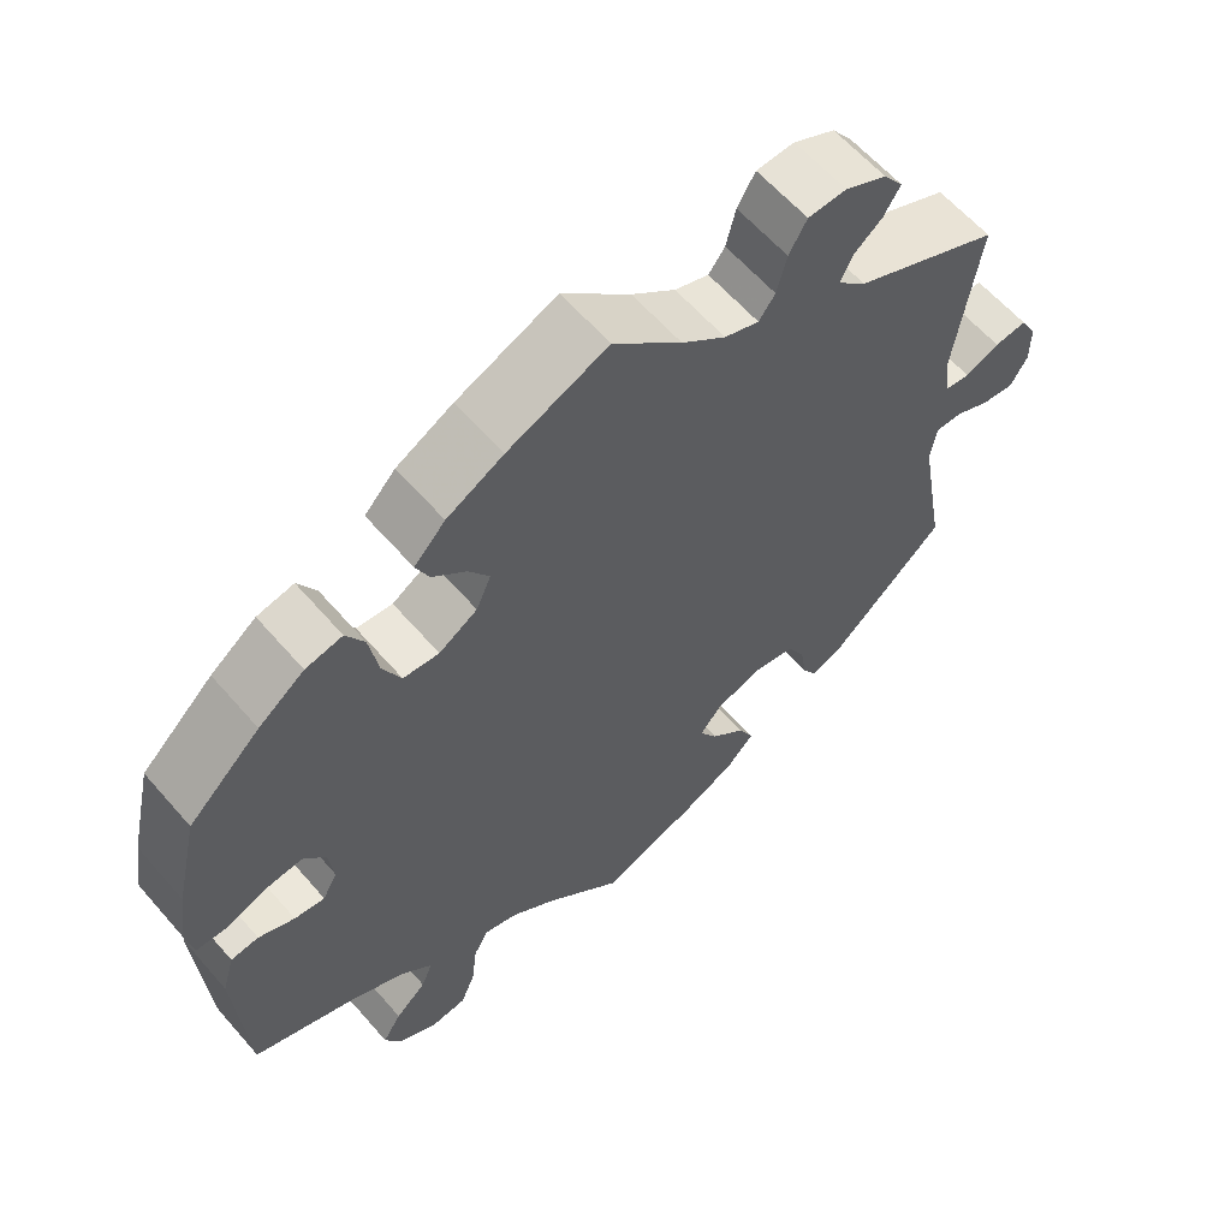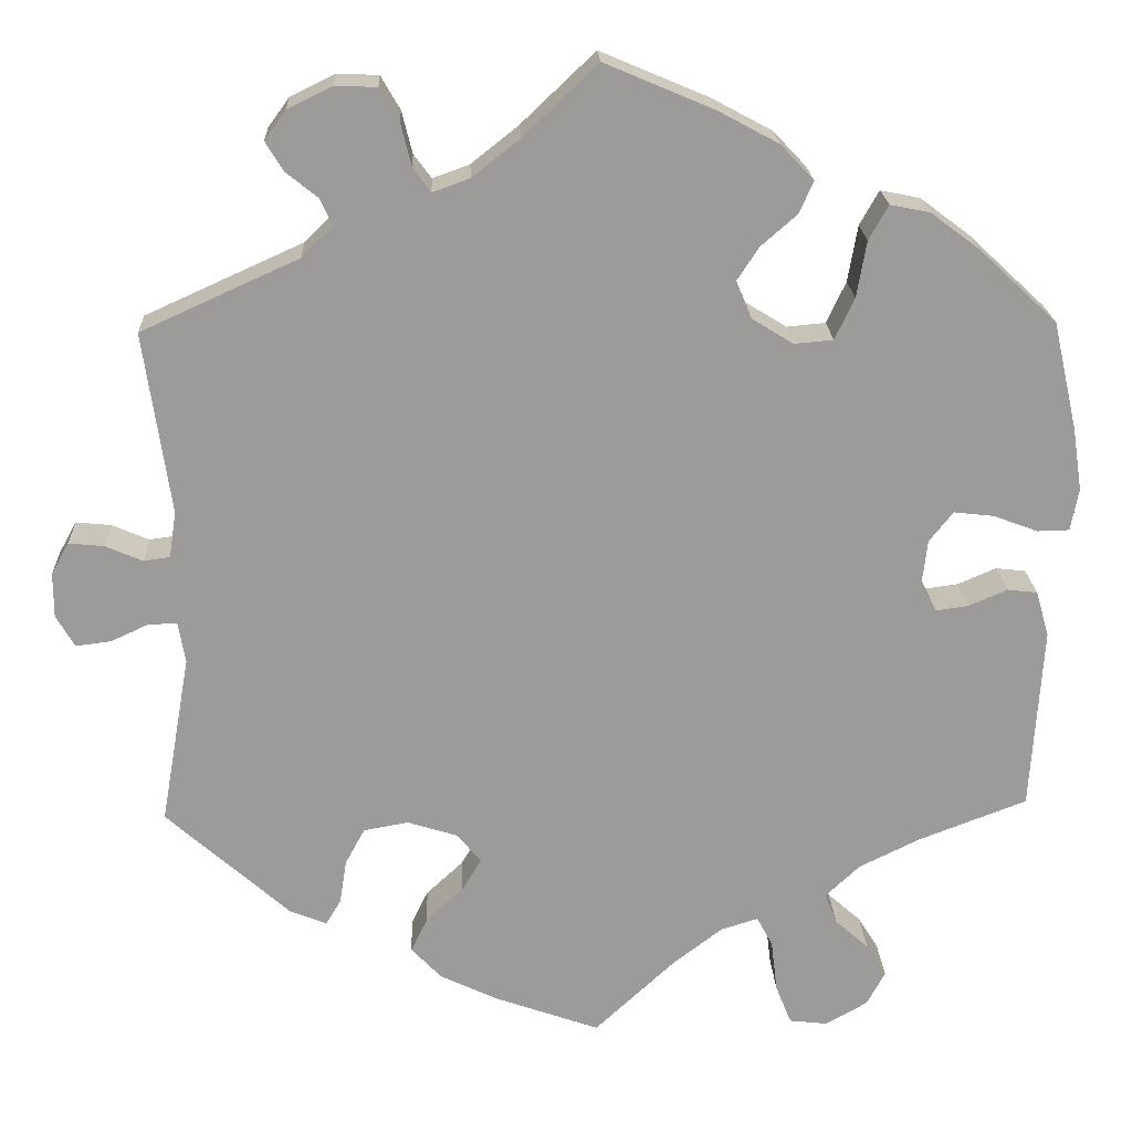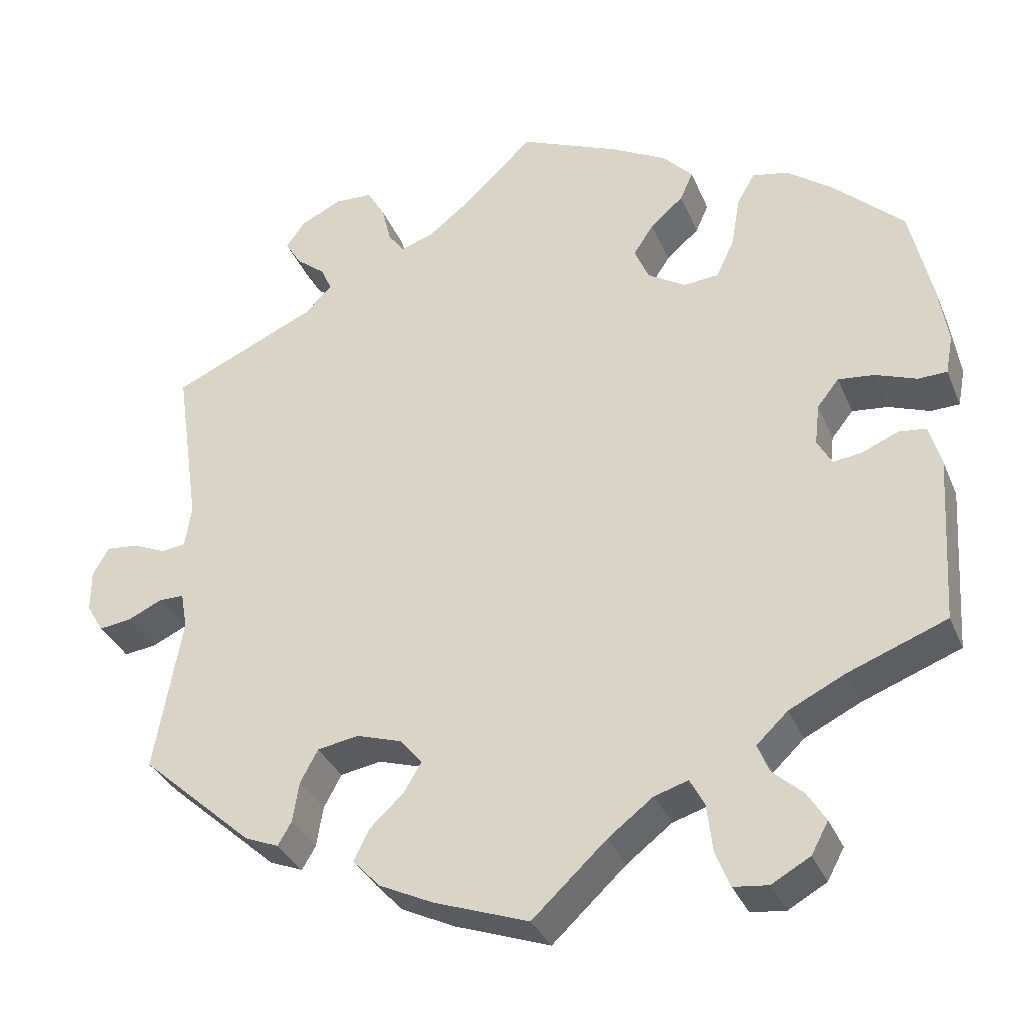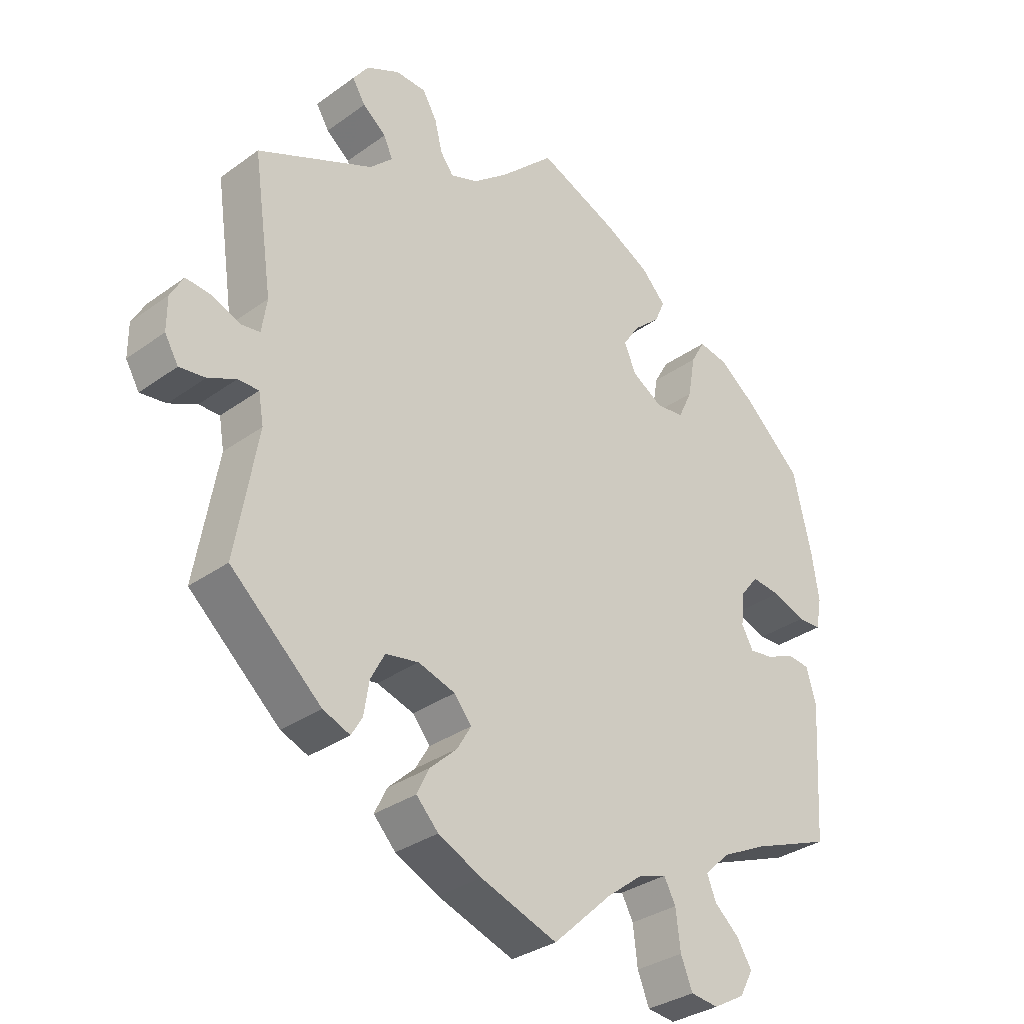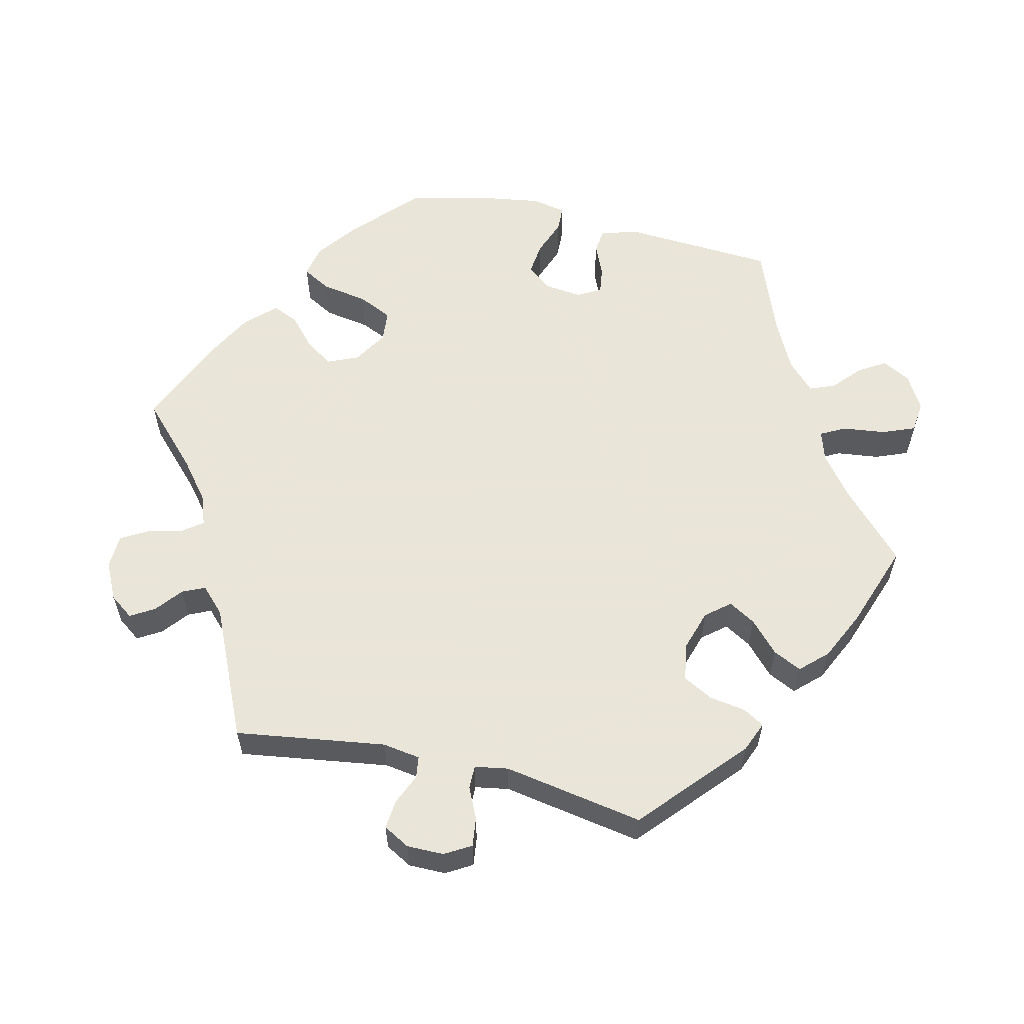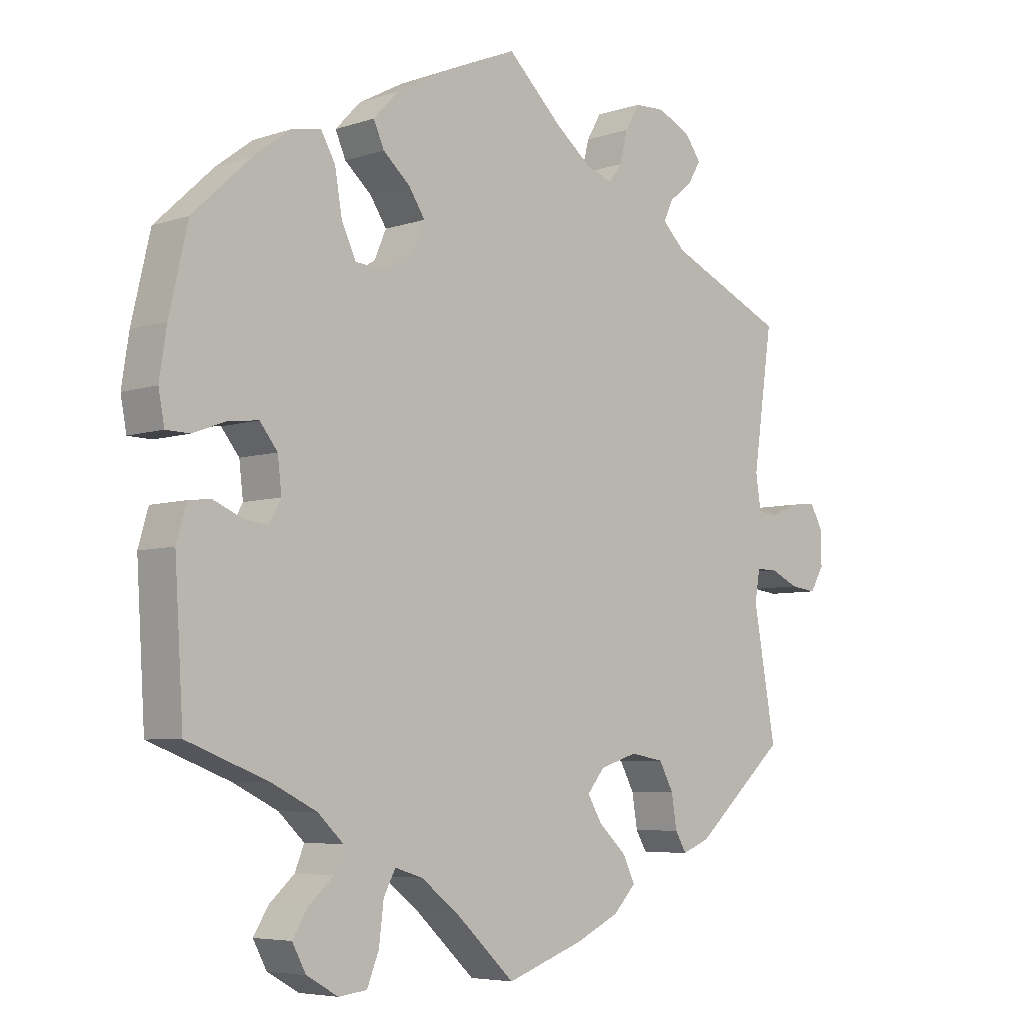
<metadata>
{"format":"obj","ext":"obj","renderer":"f3d","projection":"perspective","resolution":1024,"background":"white","views":[{"elev":61.1,"azim":-40.8,"up":"+Z"},{"elev":20.4,"azim":177.6,"up":"+Z"},{"elev":-33.6,"azim":-159.6,"up":"+Z"},{"elev":-32.4,"azim":135.1,"up":"+Z"},{"elev":58.6,"azim":103.2,"up":"+Y"},{"elev":-5.8,"azim":-44.5,"up":"+Z"}]}
</metadata>
<code>
v 0.084 0.07 0.498
v 0.138 0.07 0.455
v 0.18 0.07 0.44
v 0.2 0.07 0.467
v 0.212 0.07 0.515
v 0.234 0.07 0.553
v 0.281 0.07 0.555
v 0.332 0.07 0.53
v 0.356 0.07 0.497
v 0.336 0.07 0.464
v 0.3 0.07 0.435
v 0.286 0.07 0.404
v 0.321 0.07 0.37
v 0.5 0.07 0.289
v 0.47 0.07 0.082
v 0.478 0.07 0.03
v 0.508 0.07 0.026
v 0.55 0.07 0.044
v 0.59 0.07 0.048
v 0.61 0.07 0.012
v 0.61 0.07 -0.039
v 0.589 0.07 -0.075
v 0.549 0.07 -0.07
v 0.506 0.07 -0.05
v 0.474 0.07 -0.05
v 0.466 0.07 -0.096
v 0.5 0.07 -0.289
v 0.36 0.07 -0.414
v 0.318 0.07 -0.431
v 0.301 0.07 -0.402
v 0.293 0.07 -0.352
v 0.271 0.07 -0.311
v 0.22 0.07 -0.302
v 0.163 0.07 -0.32
v 0.136 0.07 -0.353
v 0.158 0.07 -0.39
v 0.2 0.07 -0.429
v 0.219 0.07 -0.468
v 0.185 0.07 -0.504
v 0.118 0.07 -0.536
v 0 0.07 -0.578
v -0.092 0.07 -0.492
v -0.148 0.07 -0.449
v -0.19 0.07 -0.436
v -0.208 0.07 -0.47
v -0.215 0.07 -0.529
v -0.233 0.07 -0.574
v -0.276 0.07 -0.579
v -0.324 0.07 -0.552
v -0.345 0.07 -0.513
v -0.322 0.07 -0.476
v -0.284 0.07 -0.442
v -0.27 0.07 -0.407
v -0.309 0.07 -0.37
v -0.378 0.07 -0.336
v -0.501 0.07 -0.289
v -0.514 0.07 -0.08
v -0.499 0.07 -0.028
v -0.465 0.07 -0.024
v -0.421 0.07 -0.043
v -0.384 0.07 -0.048
v -0.366 0.07 -0.015
v -0.372 0.07 0.036
v -0.399 0.07 0.07
v -0.444 0.07 0.065
v -0.495 0.07 0.046
v -0.531 0.07 0.047
v -0.54 0.07 0.095
v -0.529 0.07 0.167
v -0.501 0.07 0.289
v -0.413 0.07 0.371
v -0.357 0.07 0.413
v -0.312 0.07 0.422
v -0.29 0.07 0.383
v -0.279 0.07 0.319
v -0.257 0.07 0.272
v -0.213 0.07 0.268
v -0.166 0.07 0.297
v -0.148 0.07 0.339
v -0.173 0.07 0.377
v -0.214 0.07 0.413
v -0.23 0.07 0.449
v -0.192 0.07 0.489
v -0.123 0.07 0.526
v 0 0.07 0.578
v 0.084 0 0.498
v 0.138 0 0.455
v 0.18 0 0.44
v 0.2 0 0.467
v 0.212 0 0.515
v 0.234 0 0.553
v 0.281 0 0.555
v 0.332 0 0.53
v 0.356 0 0.497
v 0.336 0 0.464
v 0.3 0 0.435
v 0.286 0 0.404
v 0.321 0 0.37
v 0.5 0 0.289
v 0.47 0 0.082
v 0.478 0 0.03
v 0.508 0 0.026
v 0.55 0 0.044
v 0.59 0 0.048
v 0.61 0 0.012
v 0.61 0 -0.039
v 0.589 0 -0.075
v 0.549 0 -0.07
v 0.506 0 -0.05
v 0.474 0 -0.05
v 0.466 0 -0.096
v 0.5 0 -0.289
v 0.36 0 -0.414
v 0.318 0 -0.431
v 0.301 0 -0.402
v 0.293 0 -0.352
v 0.271 0 -0.311
v 0.22 0 -0.302
v 0.163 0 -0.32
v 0.136 0 -0.353
v 0.158 0 -0.39
v 0.2 0 -0.429
v 0.219 0 -0.468
v 0.185 0 -0.504
v 0.118 0 -0.536
v 0 0 -0.578
v -0.092 0 -0.492
v -0.148 0 -0.449
v -0.19 0 -0.436
v -0.208 0 -0.47
v -0.215 0 -0.529
v -0.233 0 -0.574
v -0.276 0 -0.579
v -0.324 0 -0.552
v -0.345 0 -0.513
v -0.322 0 -0.476
v -0.284 0 -0.442
v -0.27 0 -0.407
v -0.309 0 -0.37
v -0.378 0 -0.336
v -0.501 0 -0.289
v -0.514 0 -0.08
v -0.499 0 -0.028
v -0.465 0 -0.024
v -0.421 0 -0.043
v -0.384 0 -0.048
v -0.366 0 -0.015
v -0.372 0 0.036
v -0.399 0 0.07
v -0.444 0 0.065
v -0.495 0 0.046
v -0.531 0 0.047
v -0.54 0 0.095
v -0.529 0 0.167
v -0.501 0 0.289
v -0.413 0 0.371
v -0.357 0 0.413
v -0.312 0 0.422
v -0.29 0 0.383
v -0.279 0 0.319
v -0.257 0 0.272
v -0.213 0 0.268
v -0.166 0 0.297
v -0.148 0 0.339
v -0.173 0 0.377
v -0.214 0 0.413
v -0.23 0 0.449
v -0.192 0 0.489
v -0.123 0 0.526
v 0 0 0.578
f 84 85 1
f 83 84 1 2
f 80 81 82 83
f 79 80 83 2
f 78 79 2 3
f 77 78 3
f 72 73 74 75
f 72 75 76
f 71 72 76
f 70 71 76
f 69 70 76 77
f 65 66 67 68
f 64 65 68 69
f 57 58 59 60
f 55 56 57 60
f 54 55 60 61
f 53 54 61 62
f 49 50 51 52
f 49 52 53
f 48 49 53
f 45 46 47 48
f 44 45 48 53
f 43 44 53 62
f 39 40 41 42
f 36 37 38 39
f 35 36 39 42
f 34 35 42 43
f 28 29 30 31
f 26 27 28 31
f 25 26 31 32
f 21 22 23 24
f 21 24 25
f 20 21 25
f 17 18 19 20
f 16 17 20 25
f 15 16 25 32
f 13 14 15 32
f 8 9 10 11
f 8 11 12
f 7 8 12
f 4 5 6 7
f 3 4 7 12
f 77 3 12 13
f 64 69 77 13
f 34 43 62 63
f 33 34 63 64
f 13 32 33 64
f 86 170 169
f 87 86 169 168
f 168 167 166 165
f 87 168 165 164
f 88 87 164 163
f 88 163 162
f 160 159 158 157
f 161 160 157
f 161 157 156
f 161 156 155
f 162 161 155 154
f 153 152 151 150
f 154 153 150 149
f 145 144 143 142
f 145 142 141 140
f 146 145 140 139
f 147 146 139 138
f 137 136 135 134
f 138 137 134
f 138 134 133
f 133 132 131 130
f 138 133 130 129
f 147 138 129 128
f 127 126 125 124
f 124 123 122 121
f 127 124 121 120
f 128 127 120 119
f 116 115 114 113
f 116 113 112 111
f 117 116 111 110
f 109 108 107 106
f 110 109 106
f 110 106 105
f 105 104 103 102
f 110 105 102 101
f 117 110 101 100
f 117 100 99 98
f 96 95 94 93
f 97 96 93
f 97 93 92
f 92 91 90 89
f 97 92 89 88
f 98 97 88 162
f 98 162 154 149
f 148 147 128 119
f 149 148 119 118
f 149 118 117 98
f 1 86 87 2
f 2 87 88 3
f 3 88 89 4
f 4 89 90 5
f 5 90 91 6
f 6 91 92 7
f 7 92 93 8
f 8 93 94 9
f 9 94 95 10
f 10 95 96 11
f 11 96 97 12
f 12 97 98 13
f 13 98 99 14
f 14 99 100 15
f 15 100 101 16
f 16 101 102 17
f 17 102 103 18
f 18 103 104 19
f 19 104 105 20
f 20 105 106 21
f 21 106 107 22
f 22 107 108 23
f 23 108 109 24
f 24 109 110 25
f 25 110 111 26
f 26 111 112 27
f 27 112 113 28
f 28 113 114 29
f 29 114 115 30
f 30 115 116 31
f 31 116 117 32
f 32 117 118 33
f 33 118 119 34
f 34 119 120 35
f 35 120 121 36
f 36 121 122 37
f 37 122 123 38
f 38 123 124 39
f 39 124 125 40
f 40 125 126 41
f 41 126 127 42
f 42 127 128 43
f 43 128 129 44
f 44 129 130 45
f 45 130 131 46
f 46 131 132 47
f 47 132 133 48
f 48 133 134 49
f 49 134 135 50
f 50 135 136 51
f 51 136 137 52
f 52 137 138 53
f 53 138 139 54
f 54 139 140 55
f 55 140 141 56
f 56 141 142 57
f 57 142 143 58
f 58 143 144 59
f 59 144 145 60
f 60 145 146 61
f 61 146 147 62
f 62 147 148 63
f 63 148 149 64
f 64 149 150 65
f 65 150 151 66
f 66 151 152 67
f 67 152 153 68
f 68 153 154 69
f 69 154 155 70
f 70 155 156 71
f 71 156 157 72
f 72 157 158 73
f 73 158 159 74
f 74 159 160 75
f 75 160 161 76
f 76 161 162 77
f 77 162 163 78
f 78 163 164 79
f 79 164 165 80
f 80 165 166 81
f 81 166 167 82
f 82 167 168 83
f 83 168 169 84
f 84 169 170 85
f 85 170 86 1

</code>
